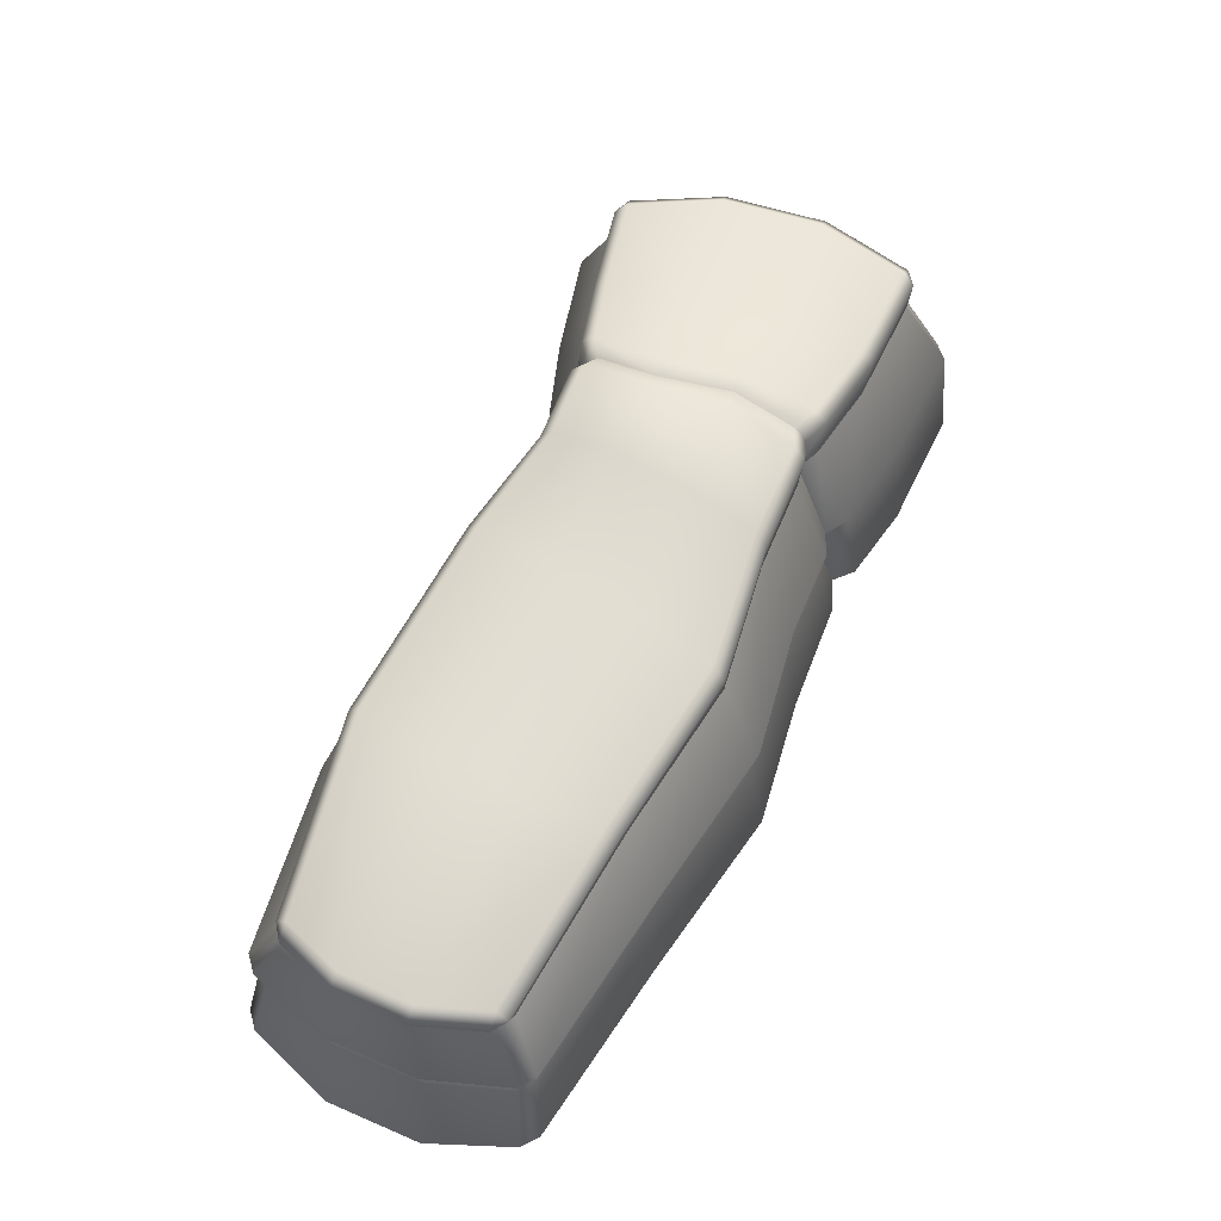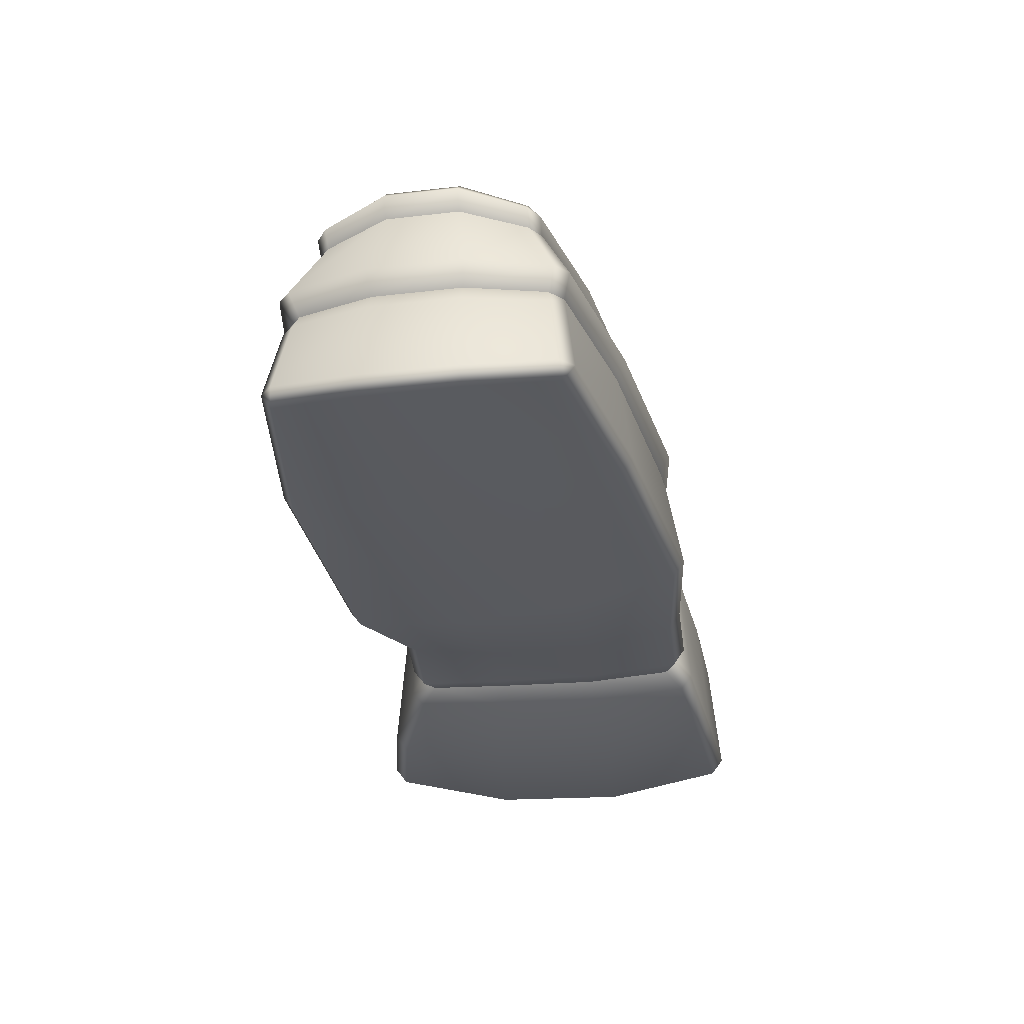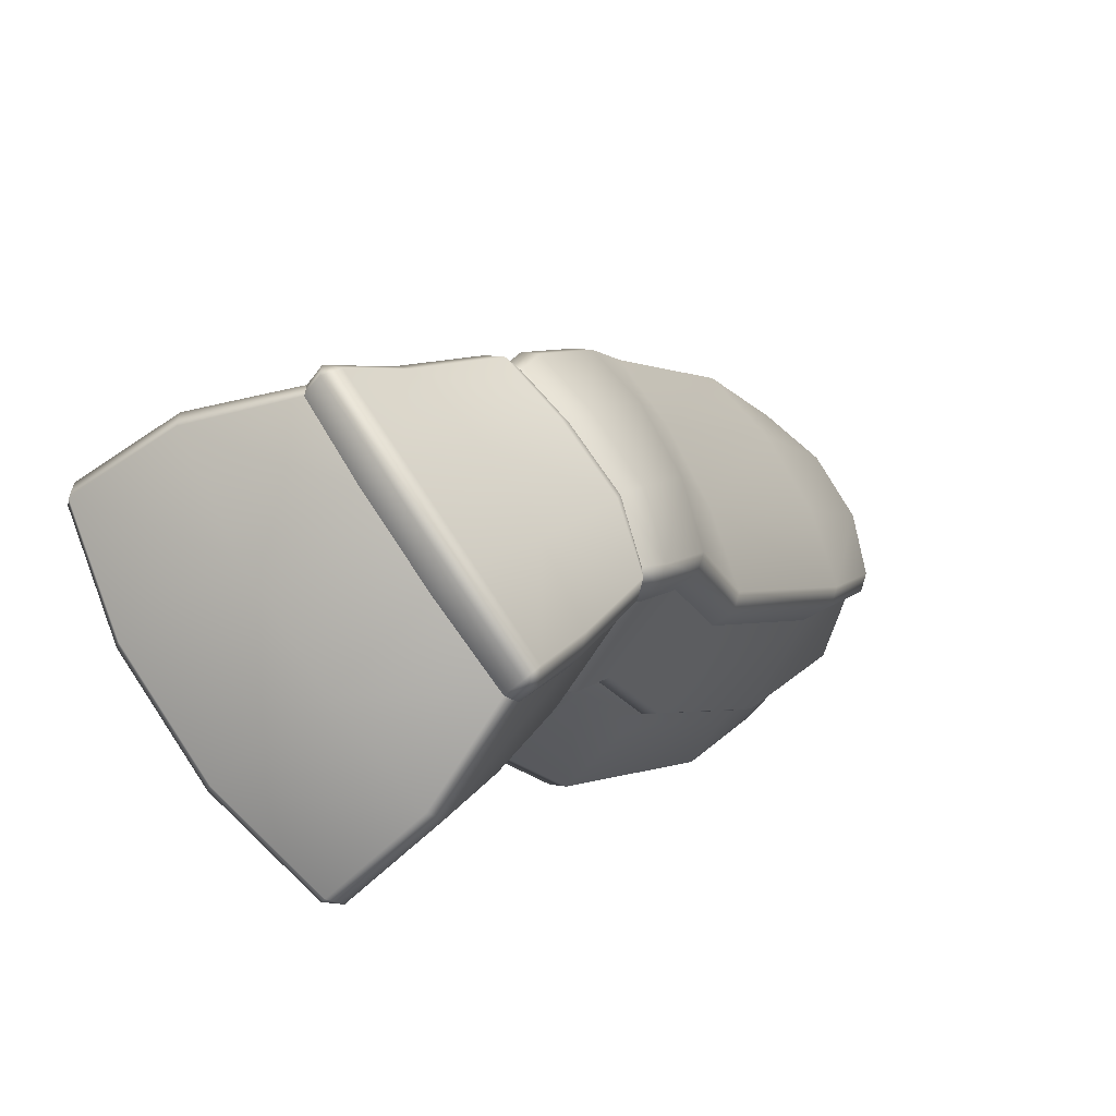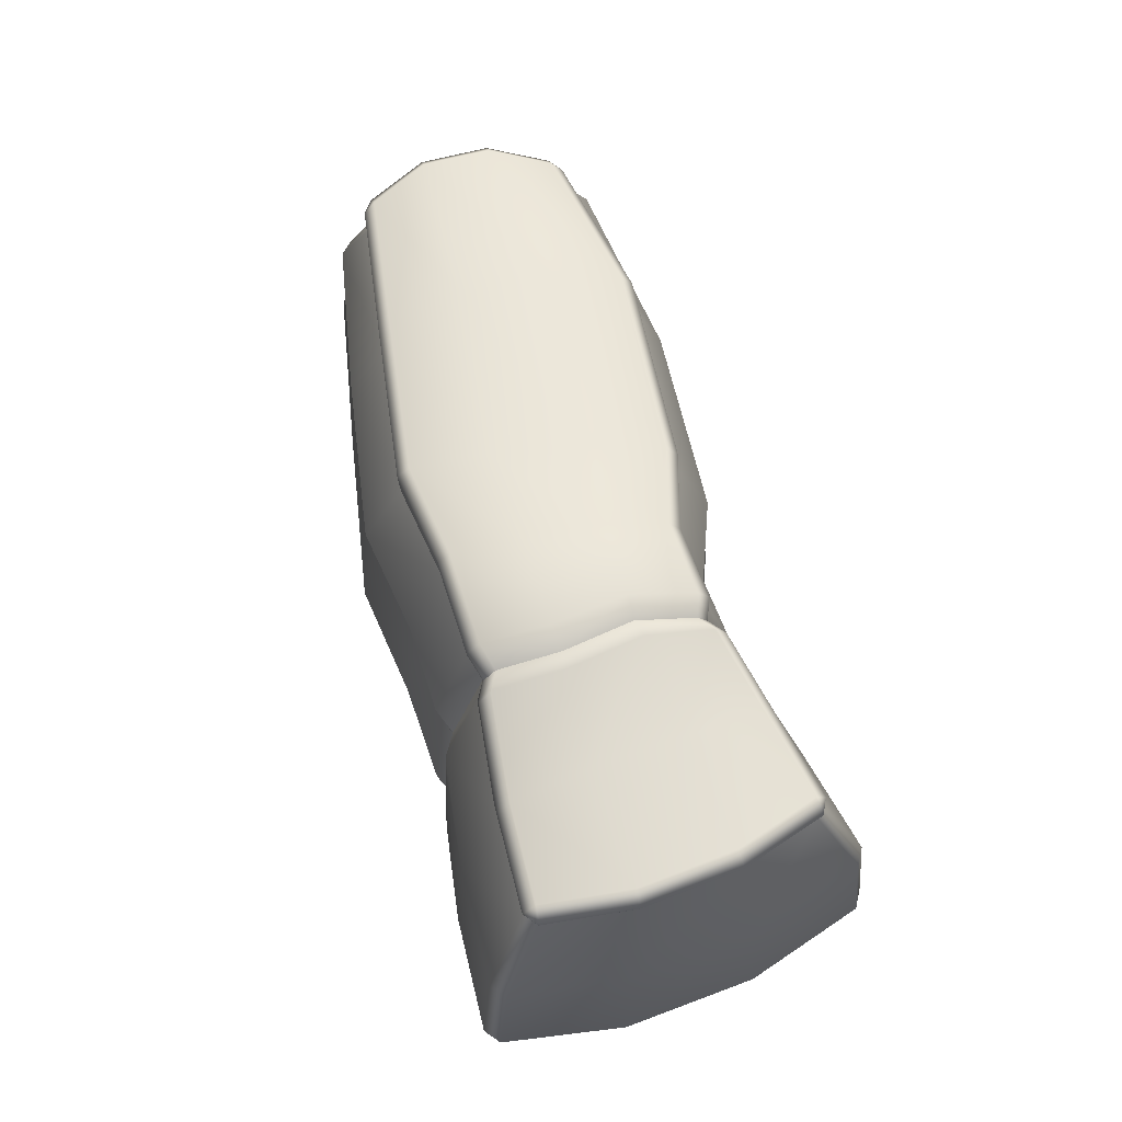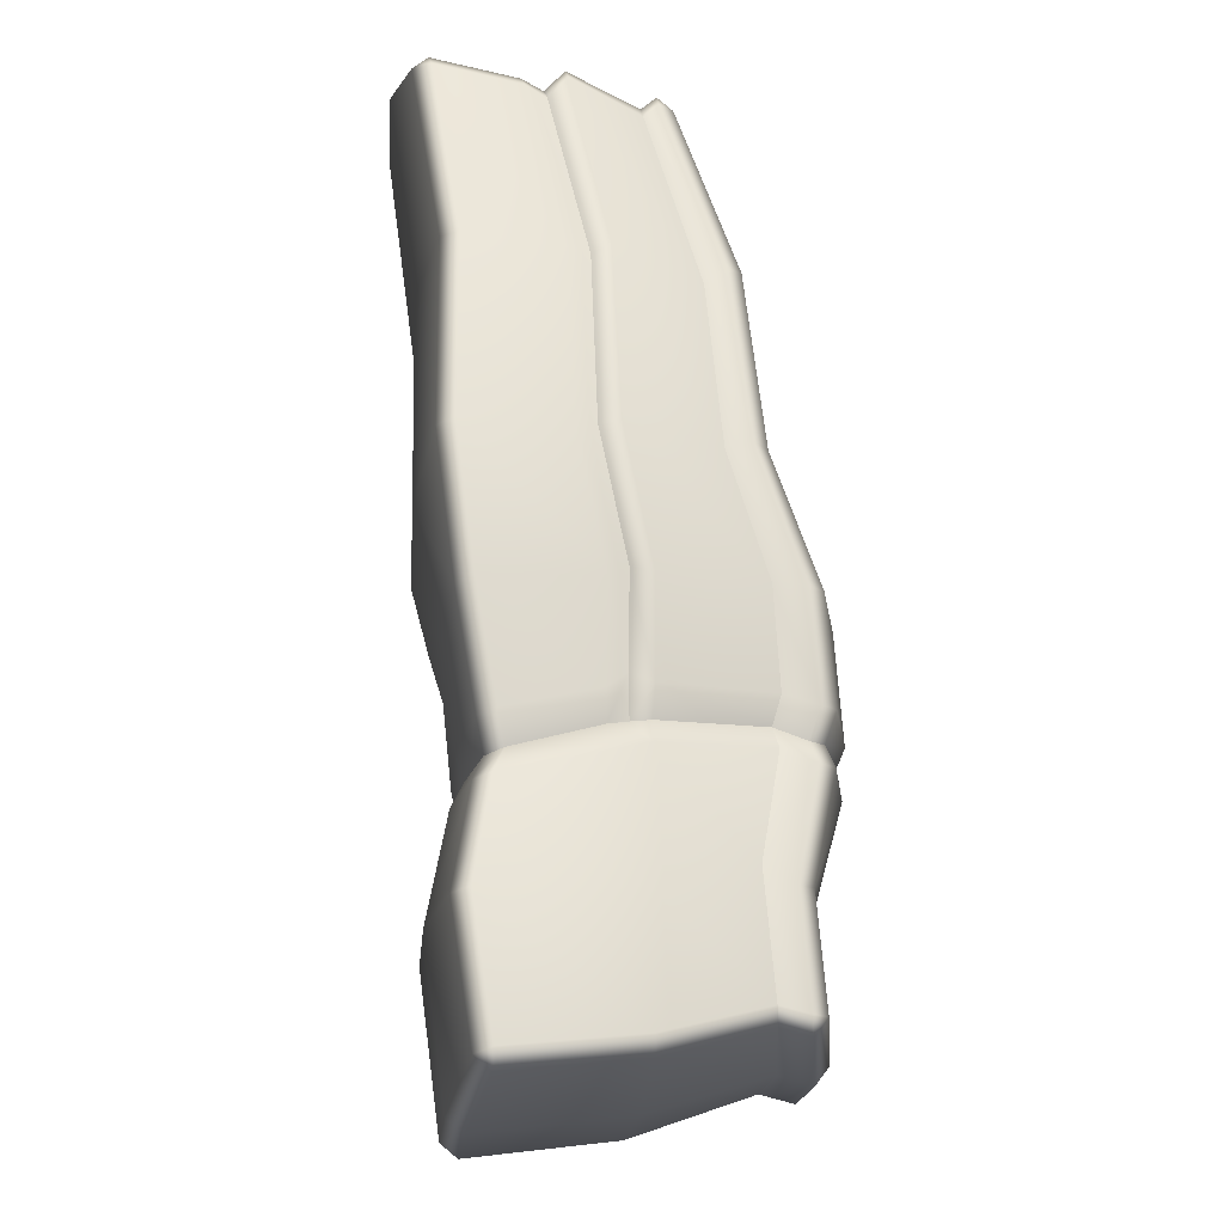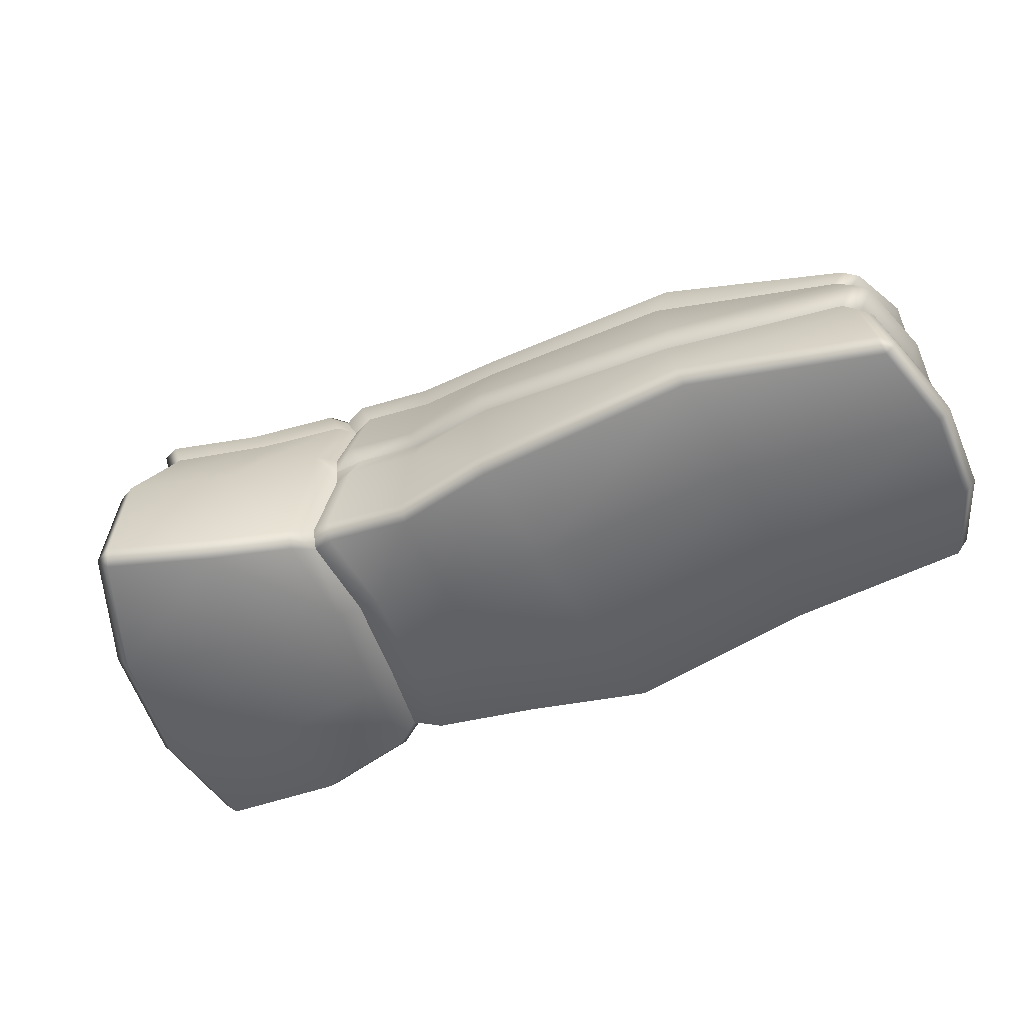
<metadata>
{"format":"obj","ext":"obj","renderer":"f3d","projection":"perspective","resolution":1024,"background":"white","views":[{"elev":60.1,"azim":-19.4,"up":"+Y"},{"elev":-31.2,"azim":-34.0,"up":"+Y"},{"elev":-50.8,"azim":134.0,"up":"+Z"},{"elev":62.3,"azim":121.0,"up":"+Y"},{"elev":19.7,"azim":83.7,"up":"+Z"},{"elev":-52.3,"azim":-111.4,"up":"+Y"}]}
</metadata>
<code>
g default
v -45.74 16.93 38.54
v 33.89 16.93 -48.84
v -37.04 16.93 46.83
v 47.18 16.93 -38.51
v -15.21 18.27 -14.09
v -4.748 36.55 -0.6779
v 2.354 36.55 9.005
v 13.08 19.14 22.67
v 3.962 -2.148 11.26
v -6.236 -2.148 -1.563
v 10.22 17.22 -42.53
v 23.47 36.55 -31.63
v 32.8 36.55 -24.13
v 46.12 17.22 -13.16
v 34.89 -3.317 -23.11
v 22.24 -3.317 -33.58
v -3.071 21.63 -20.05
v 6.214 41.55 -9.462
v 12.69 41.55 -1.678
v 22.5 21.39 9.513
v 14.98 -0.08629 -0.1248
v 5.831 0.5228 -10.57
v 5.047 21.22 -28.18
v 14.81 39.95 -19.27
v 22.81 39.95 -13.95
v 31.7 20.01 -2.974
v 24.02 1.627 -12.11
v 13.99 1.627 -20.46
v -25.4 36.26 18.05
v -17.42 36.26 26.25
v -5.311 20.26 37.03
v -17.66 -0.3366 29.14
v -28.7 -0.3366 17.98
v -36.21 15.59 5.235
v -34.78 13.14 5.663
v -14.79 15.81 -12.7
v -3.199 19.18 -18.53
v 5.268 18.92 -27.99
v 31.4 17.72 -3.168
v 20.85 18.93 9.373
v 11.85 16.69 21.91
v -5.708 17.81 35.62
v -35.82 14.15 45.09
v -44.01 14.15 37.29
v -35.53 10.75 5.542
v -14.76 13.43 -13.49
v -2.66 16.79 -19.6
v 5.483 16.69 -27.8
v 31.25 15.48 -3.374
v 22.07 16.55 9.035
v 12.63 14.3 22.07
v -5.67 15.42 36.35
v -36.85 11.44 46.34
v -45.27 11.44 38.32
v 2.546 21.63 -27.04
v 2.218 19.18 -25.22
v 3.001 16.79 -26.63
v 11.79 0.8959 -18.37
v 22.28 0.8959 -9.213
v 29.9 15.58 0.063
v 28.27 17.97 0.8568
v 30.37 20.43 0.5013
v 21.04 41.55 -11.36
v 12.75 41.55 -17.32
v 5.159 20.82 -31.27
v 15.27 -0.01997 -23.01
v 26.43 -0.01997 -13.88
v 35.06 19.62 -3.928
v 24.99 40.64 -15.67
v 16.14 40.64 -21.56
v -26.38 0.07328 52.3
v -25 2.291 52.99
v -27.63 2.01 53.31
v -6.867 1.79 37.66
v -5.619 3.951 38.52
v -26.16 27.64 47.76
v -27.42 29.42 46.83
v -28.56 27.64 48.23
v -9.396 34.65 32.25
v -8.043 32.84 33.19
v -45.94 29.4 29.19
v -46.9 27.57 27.92
v -47.29 27.59 30.44
v -32.15 32.84 8.103
v -31.15 34.65 9.356
v -52.67 2.311 26.61
v -51.94 0.05851 27.94
v -52.86 2.042 29.28
v -37.09 1.791 6.572
v -37.77 3.934 5.122
v -24.49 12.49 50.58
v -27.12 12.26 50.85
v -36.87 29.1 45.03
v -35.61 30.95 43.73
v 51.72 33.12 -25.92
v 51.98 33.23 -28.28
v 50.52 34.92 -26.98
v 44.52 34.87 -37.75
v 43.2 36.55 -36.31
v -51.01 17.19 28.73
v -50.85 17.33 26.14
v 21.74 34.92 -48.65
v 22.63 33.26 -50.35
v 20.38 33.12 -49.51
v 17.54 17.22 -54.88
v 20.01 17.19 -55.62
v -46.39 -2.013 38.28
v -47.39 -0.04727 39.65
v 16.98 2.039 -56.18
v 19.44 1.803 -56.96
v 18.5 0.03279 -55.57
v 33.11 -2.148 -48.36
v 34.17 -0.2792 -49.78
v -48.91 14.69 28.05
v -48.64 14.89 25.38
v -24.4 17.33 51.34
v -26.99 17.19 51.61
v 57.18 17.19 -26.73
v 57.08 17.22 -24.16
v -43.69 29.1 38.53
v -42.44 30.94 37.22
v -36.99 -2.011 47.23
v -38.29 -0.04462 48.32
v 47.11 -2.148 -37.48
v 48.2 -0.2775 -38.88
v 33.98 34.87 -45.69
v 32.86 36.55 -44.09
v 58.66 2.025 -23.8
v 57.69 0.0309 -25.1
v 58.8 1.791 -26.37
v -11.01 34.94 -9.211
v -11.98 33.08 -10.54
v -0.3761 37.51 -17.27
v 0.6494 39.47 -16.06
v 9.587 33.07 18.87
v 8.603 34.95 17.53
v 18.3 39.47 5.035
v 19.31 37.56 6.233
v 13 -0.00918 22.62
v 13.9 2.129 23.75
v 22.92 1.074 8.894
v 23.7 3.15 10.23
v -16.16 2.099 -14.24
v -15.31 0 -12.97
v -2.092 2.485 -19.51
v -3.185 4.527 -20.65
v 15.17 34.95 -38.1
v 13.86 32.99 -39.14
v 42.43 33.05 -16.63
v 41.15 34.94 -17.65
v 46.32 -1.163 -13.95
v 47.39 0.885 -12.73
v 9.387 0.8571 -43.58
v 10.8 -1.16 -42.78
v 6.124 37.57 -25.02
v 7.223 39.47 -23.96
v 28.01 37.57 -3.589
v 26.91 39.45 -4.653
v 31.96 2.478 -1.695
v 32.91 4.576 -0.4694
v 3.452 4.518 -28.97
v 4.727 2.479 -28.02
v 9.613 38.03 -25.29
v 8.468 36.11 -26.34
v 8.915 36.63 -29.16
v 10.13 38.65 -28.09
v 29.55 36.13 -6.822
v 28.41 38.02 -7.871
v 32.59 36.7 -8.026
v 31.41 38.63 -9.072
v 33.27 3.087 -5.417
v 34.27 5.132 -4.149
v 36.87 1.677 -6.341
v 37.97 3.689 -5.121
v 6.072 5.094 -30.2
v 7.431 3.086 -29.28
v 6.12 3.659 -33.67
v 7.466 1.675 -32.72
v -23.68 14.89 49.16
v -26.35 14.69 49.54
v -50.25 12.26 28.82
v -50.09 12.48 26.19
v -11.7 29.98 -10.65
v -30.76 29.27 6.952
v -45.76 25.71 26.99
v -46.12 25.69 29.41
v -42.5 26.76 37.41
v -35.74 26.76 43.85
v -27.53 25.73 47.08
v -25.21 25.76 46.63
v -6.844 30.19 31.77
v 9.825 30.14 18.34
v 18.87 33.9 6.404
v 26.86 33.73 -2.641
v 28.26 32.57 -5.718
v 31.18 32.92 -6.797
v 40.64 29.74 -14.98
v 50.8 29.8 -25.2
v 51.05 29.87 -27.5
v 43.6 31.04 -36.87
v 33.15 31.04 -44.74
v 21.92 29.9 -49.42
v 19.72 29.8 -48.6
v 12.43 29.7 -37.42
v 7.776 33.11 -27.82
v 7.422 32.79 -25.12
v 5.195 33.96 -23.92
v -0.7227 33.92 -16.8
g pCube35
f 30 7 6 29
f 33 10 9 32
f 25 69 70 24
f 28 66 67 27
f 7 19 18 6
f 10 22 21 9
f 19 63 64 18
f 22 58 59 21
f 34 5 36 35
f 37 36 5 17
f 56 37 17 55
f 65 38 23
f 39 68 26
f 40 61 62 20
f 41 40 20 8
f 42 41 8 31
f 44 43 3 1
f 35 36 46 45
f 47 46 36 37
f 57 47 37 56
f 65 48 38
f 49 68 39
f 50 60 61 40
f 51 50 40 41
f 52 51 41 42
f 54 53 43 44
f 38 56 55 23
f 48 57 56 38
f 59 58 28 27
f 61 60 49 39
f 62 61 39 26
f 64 63 25 24
f 67 66 16 15
f 70 69 13 12
f 71 73 123 122
f 72 71 74 75
f 73 72 91 92
f 75 74 139 140
f 76 78 189 190
f 77 76 80 79
f 78 77 94 93
f 79 80 135 136
f 81 83 120 121
f 82 81 85 84
f 83 82 185 186
f 84 85 131 132
f 86 88 181 182
f 87 86 90 89
f 88 87 107 108
f 89 90 143 144
f 92 91 179 180
f 93 94 121 120
f 95 97 150 149
f 96 95 198 199
f 97 96 98 99
f 99 98 126 127
f 100 101 115 114
f 102 104 148 147
f 103 102 127 126
f 104 103 202 203
f 105 106 110 109
f 108 107 122 123
f 109 111 154 153
f 111 110 113 112
f 112 113 125 124
f 114 115 182 181
f 116 117 180 179
f 118 119 128 130
f 124 125 130 129
f 129 128 152 151
f 132 131 134 133
f 133 134 156 155
f 136 135 138 137
f 137 138 157 158
f 140 139 141 142
f 142 141 159 160
f 144 143 146 145
f 145 146 161 162
f 147 148 165 166
f 149 150 170 169
f 151 152 174 173
f 153 154 178 177
f 155 156 163 164
f 158 157 167 168
f 160 159 171 172
f 162 161 175 176
f 164 163 166 165
f 168 167 169 170
f 172 171 173 174
f 176 175 177 178
f 197 198 95 149
f 150 97 99 13
f 148 104 203 204
f 15 124 129 151
f 199 200 98 96
f 188 189 78 93
f 109 153 11 105
f 123 73 92 53
f 152 128 119 14
f 130 125 4 118
f 186 187 120 83
f 88 108 54 181
f 154 111 112 16
f 113 110 106 2
f 126 201 202 103
f 12 127 102 147
f 187 188 93 120
f 108 123 53 54
f 16 112 124 15
f 125 113 2 4
f 98 200 201 126
f 13 99 127 12
f 84 132 183 184
f 85 29 6 131
f 79 136 7 30
f 191 192 135 80
f 75 140 51 52
f 32 9 139 74
f 89 144 10 33
f 45 46 143 90
f 164 165 205 206
f 24 70 166 163
f 168 170 69 25
f 195 196 169 167
f 172 174 68 49
f 27 67 173 171
f 176 178 66 28
f 175 48 65 177
f 132 133 208 183
f 6 18 134 131
f 136 137 19 7
f 192 193 138 135
f 140 142 50 51
f 9 21 141 139
f 144 145 22 10
f 143 46 47 146
f 133 155 207 208
f 18 64 156 134
f 137 158 63 19
f 193 194 157 138
f 142 160 60 50
f 21 59 159 141
f 145 162 58 22
f 146 47 57 161
f 94 30 29 121
f 77 79 30 94
f 190 191 80 76
f 72 75 52 91
f 122 32 74 71
f 107 33 32 122
f 87 89 33 107
f 182 45 90 86
f 82 84 184 185
f 121 29 85 81
f 179 42 31 116
f 43 180 117 3
f 114 44 1 100
f 101 34 35 115
f 91 52 42 179
f 53 92 180 43
f 181 54 44 114
f 115 35 45 182
f 155 164 206 207
f 161 57 48 175
f 58 162 176 28
f 159 59 27 171
f 60 160 172 49
f 157 194 195 167
f 63 158 168 25
f 156 64 24 163
f 165 148 204 205
f 11 153 177 65
f 66 178 154 16
f 173 67 15 151
f 68 174 152 14
f 169 196 197 149
f 69 170 150 13
f 166 70 12 147
f 71 72 73
f 76 77 78
f 81 82 83
f 86 87 88
f 95 96 97
f 102 103 104
f 109 110 111
f 128 129 130
f 184 183 5 34
f 185 184 34 101
f 186 185 101 100
f 100 1 187 186
f 1 3 188 187
f 3 117 189 188
f 190 189 117 116
f 116 31 191 190
f 31 8 192 191
f 8 20 193 192
f 20 62 194 193
f 195 194 62 26
f 26 68 196 195
f 197 196 68 14
f 14 119 198 197
f 199 198 119 118
f 118 4 200 199
f 201 200 4 2
f 202 201 2 106
f 203 202 106 105
f 204 203 105 11
f 205 204 11 65
f 206 205 65 23
f 207 206 23 55
f 208 207 55 17
f 183 208 17 5

</code>
